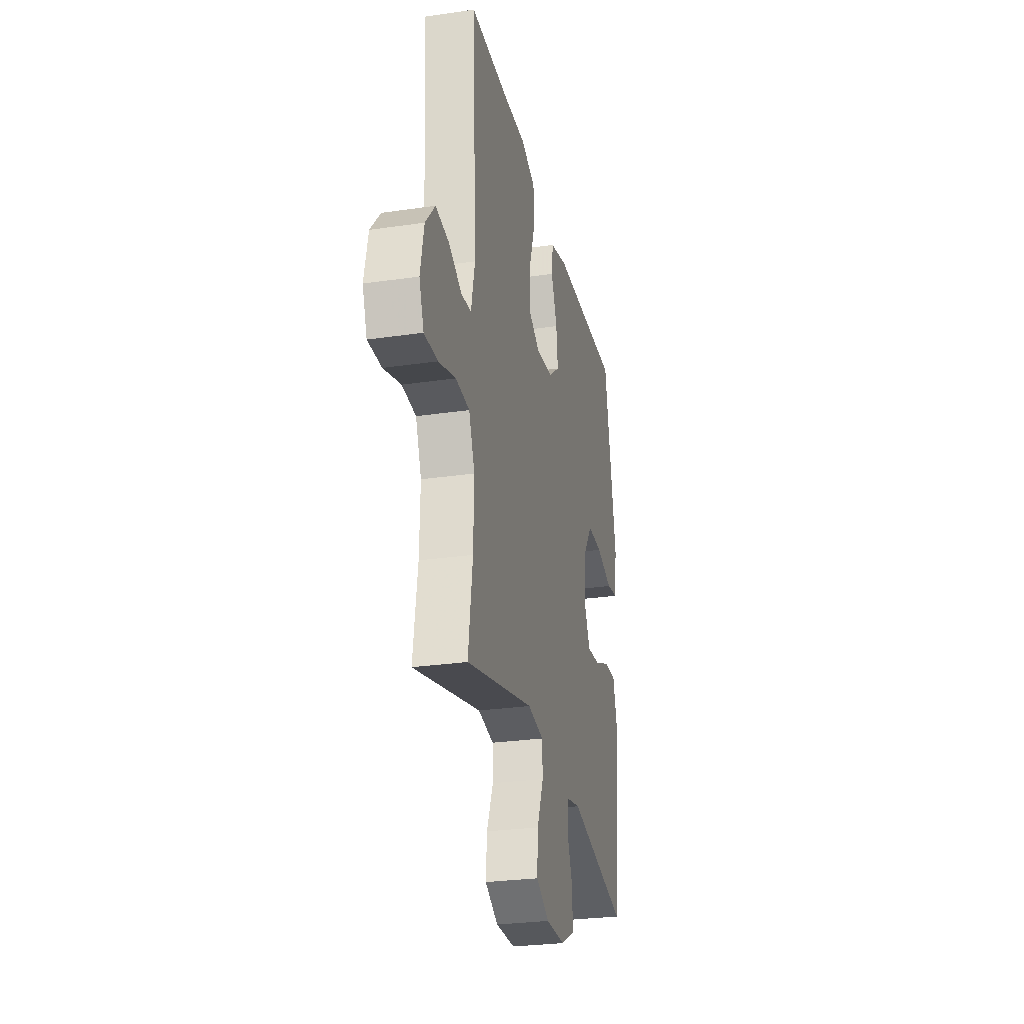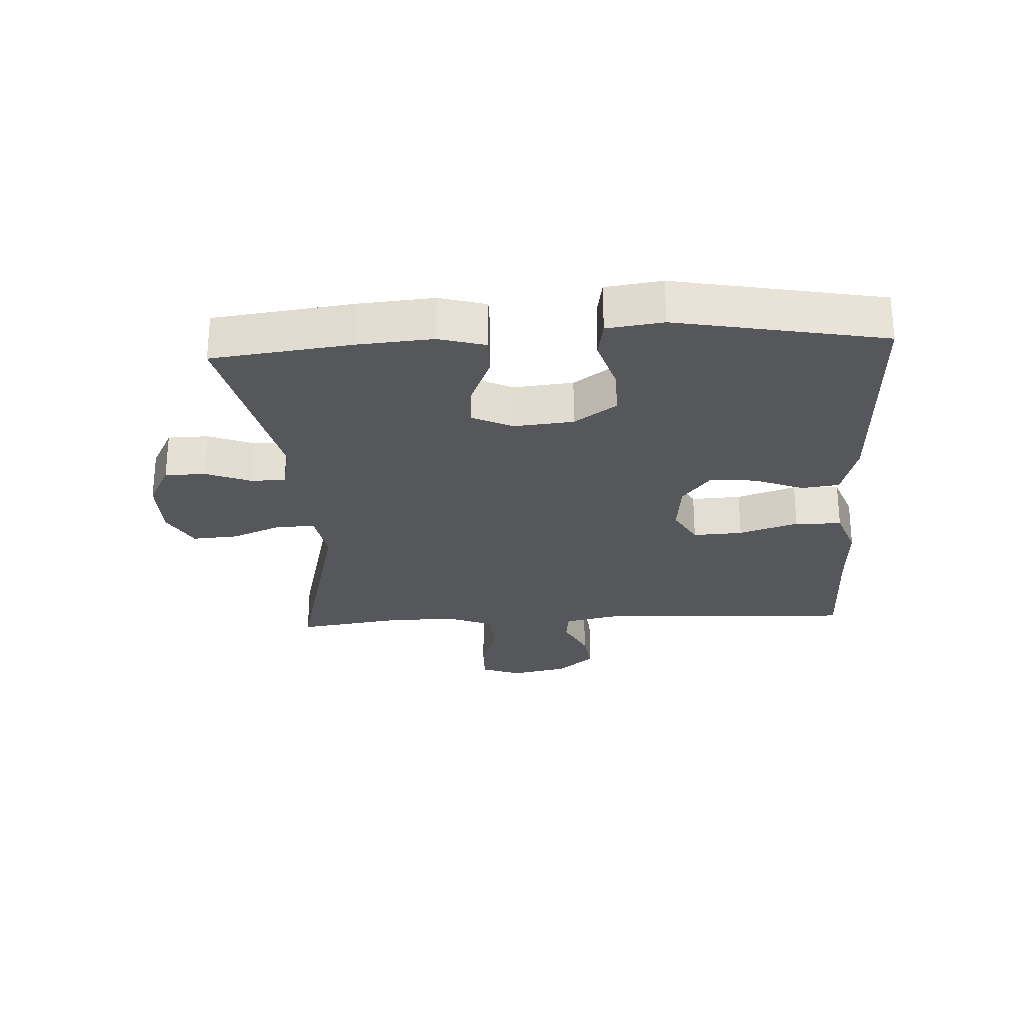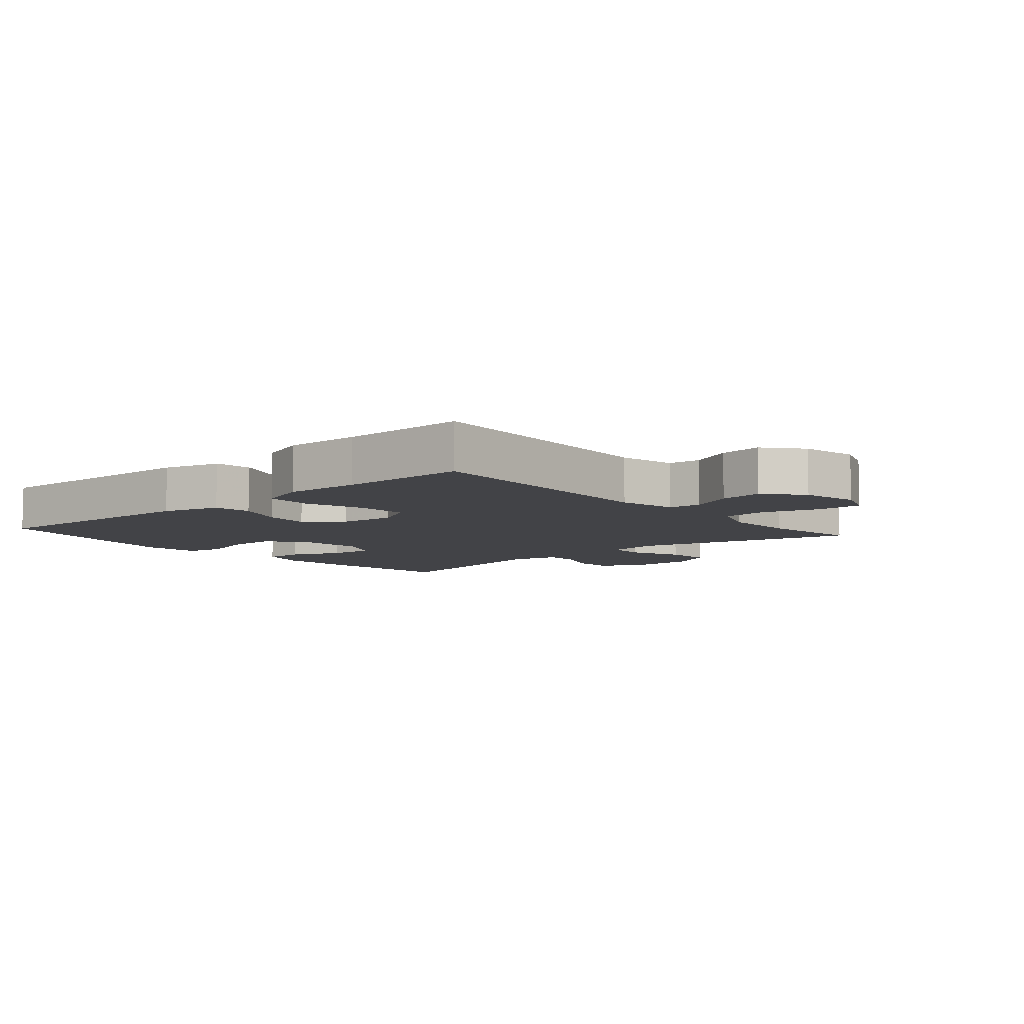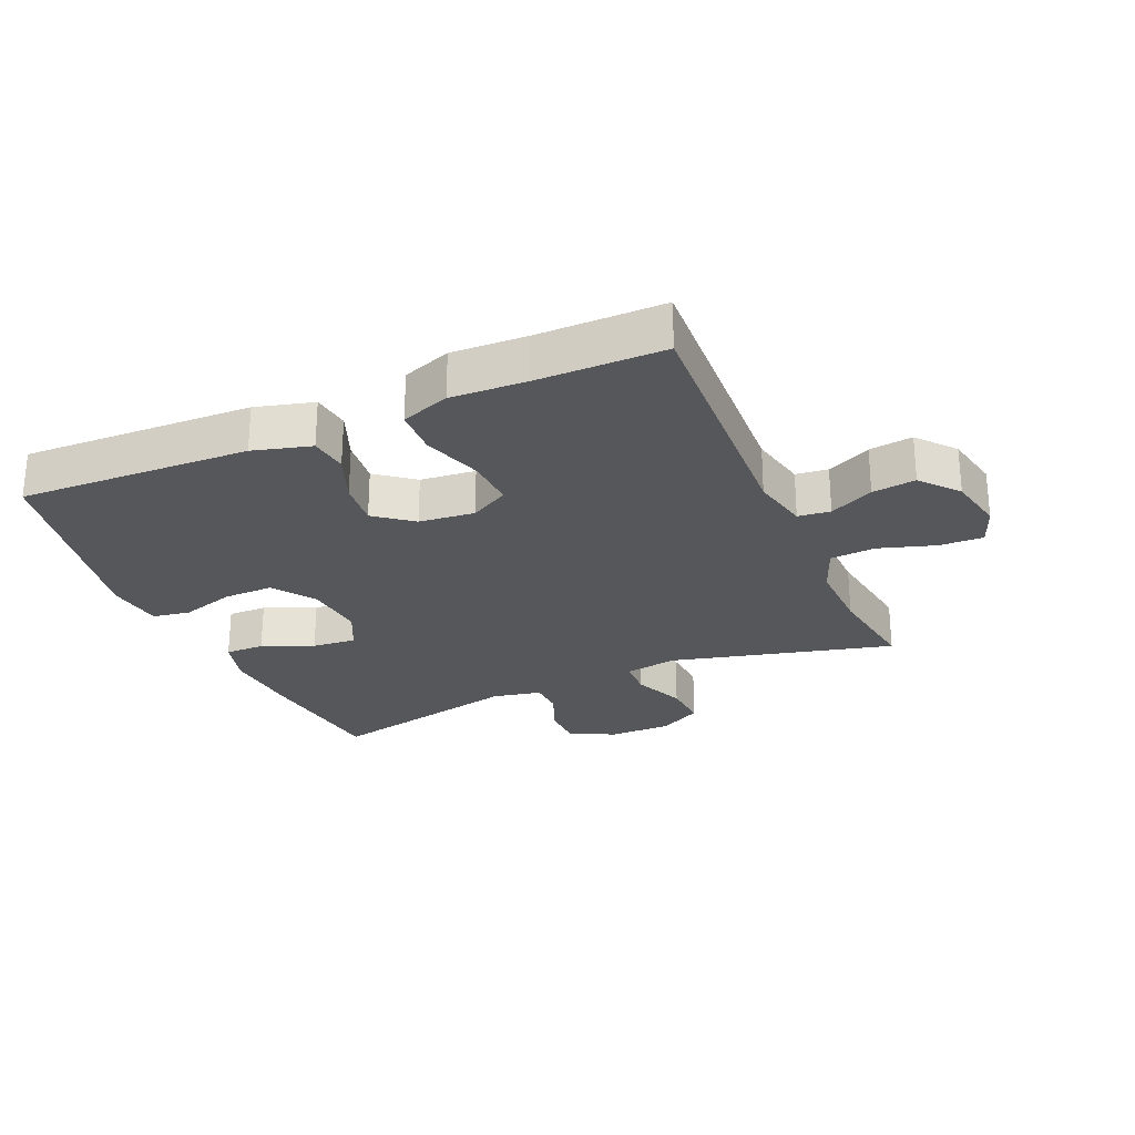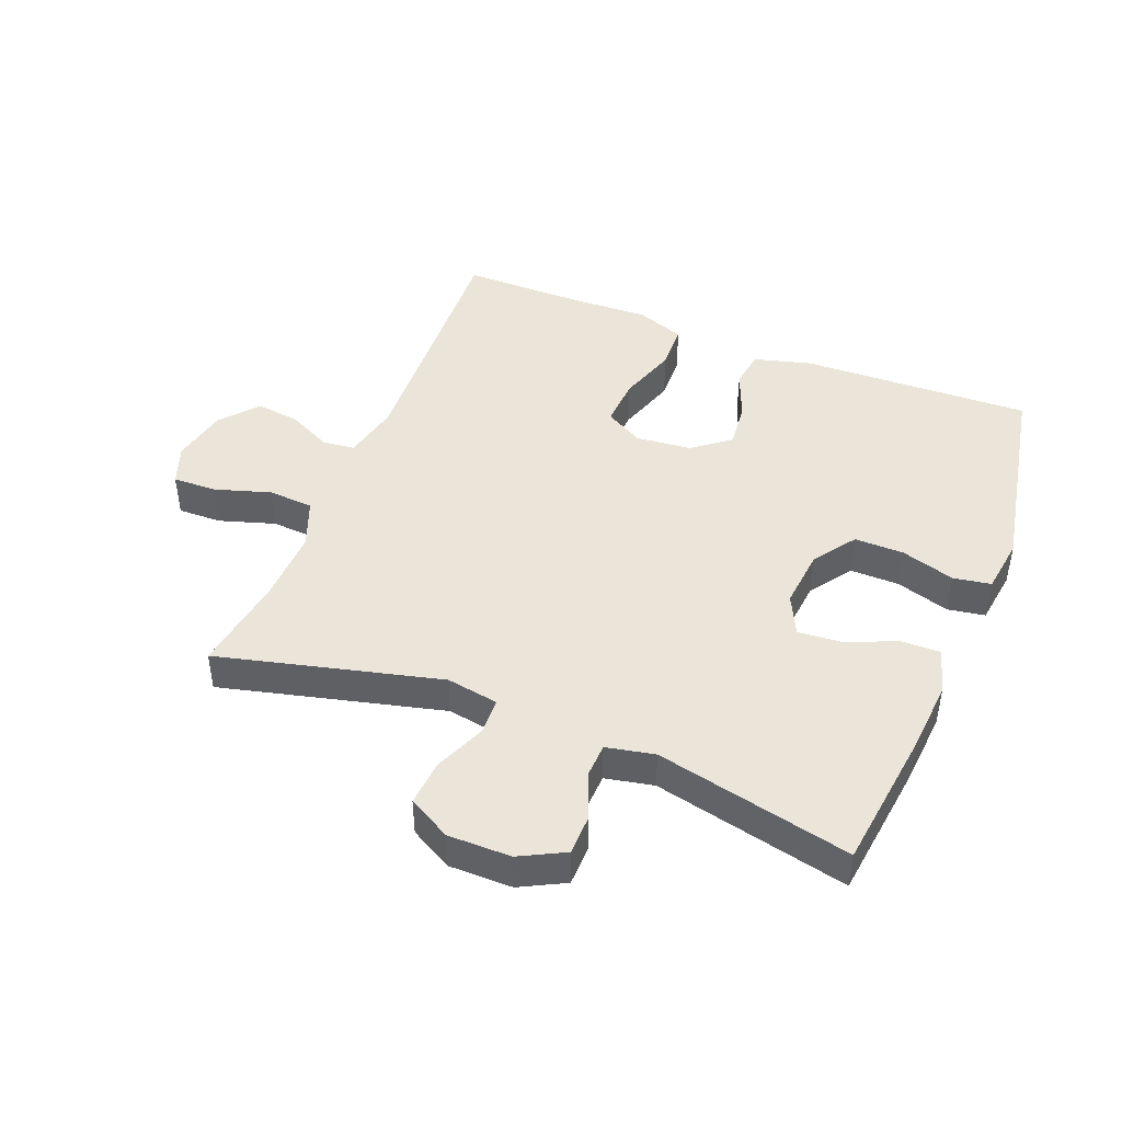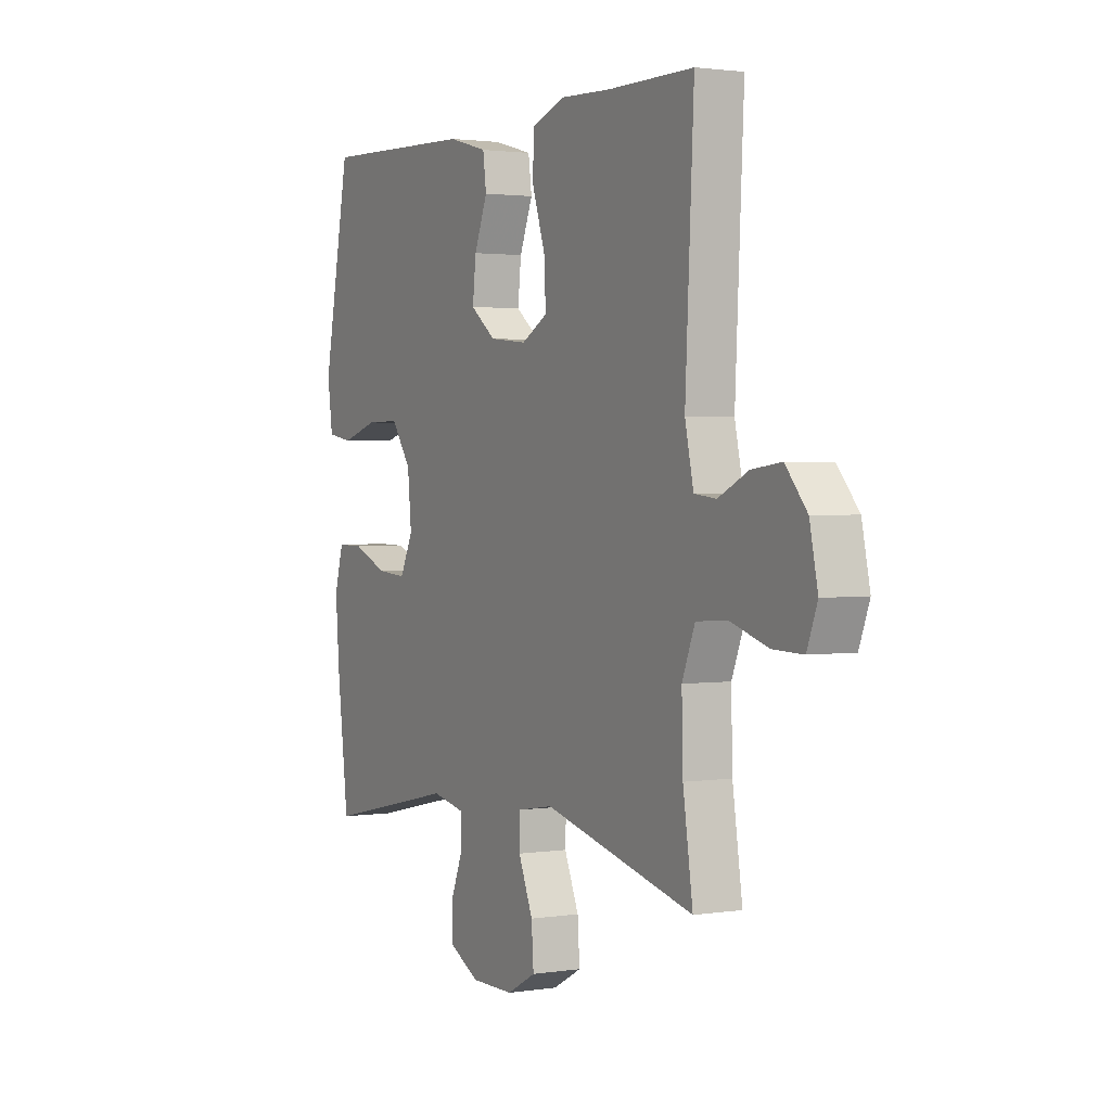
<metadata>
{"format":"obj","ext":"obj","renderer":"f3d","projection":"perspective","resolution":1024,"background":"white","views":[{"elev":-27.7,"azim":102.6,"up":"+Z"},{"elev":-26.5,"azim":-86.8,"up":"+Y"},{"elev":-7.4,"azim":40.9,"up":"+Y"},{"elev":-26.4,"azim":23.5,"up":"+Y"},{"elev":44.9,"azim":-158.2,"up":"+Y"},{"elev":1.9,"azim":61.2,"up":"+Z"}]}
</metadata>
<code>
v 0.5 0.07 0.5
v 0.48 0.07 0.091
v 0.5 0.07 0
v 0.551 0.07 -0.006
v 0.621 0.07 0.028
v 0.69 0.07 0.037
v 0.74 0.07 -0.022
v 0.759 0.07 -0.112
v 0.735 0.07 -0.176
v 0.665 0.07 -0.174
v 0.576 0.07 -0.146
v 0.504 0.07 -0.151
v 0.474 0.07 -0.227
v 0.477 0.07 -0.344
v 0.5 0.07 -0.5
v 0.147 0.07 -0.411
v 0.064 0.07 -0.425
v 0.062 0.07 -0.484
v 0.096 0.07 -0.566
v 0.101 0.07 -0.639
v 0.033 0.07 -0.676
v -0.067 0.07 -0.676
v -0.138 0.07 -0.639
v -0.139 0.07 -0.574
v -0.11 0.07 -0.501
v -0.112 0.07 -0.447
v -0.189 0.07 -0.431
v -0.5 0.07 -0.5
v -0.527 0.07 -0.278
v -0.536 0.07 -0.16
v -0.515 0.07 -0.086
v -0.453 0.07 -0.087
v -0.372 0.07 -0.121
v -0.302 0.07 -0.127
v -0.271 0.07 -0.063
v -0.28 0.07 0.032
v -0.327 0.07 0.099
v -0.406 0.07 0.098
v -0.491 0.07 0.072
v -0.551 0.07 0.082
v -0.563 0.07 0.171
v -0.5 0.07 0.5
v -0.134 0.07 0.487
v -0.042 0.07 0.462
v -0.034 0.07 0.402
v -0.065 0.07 0.324
v -0.073 0.07 0.251
v -0.014 0.07 0.205
v 0.074 0.07 0.196
v 0.135 0.07 0.23
v 0.131 0.07 0.309
v 0.1 0.07 0.403
v 0.103 0.07 0.477
v 0.18 0.07 0.505
v 0.299 0.07 0.5
v 0.5 0 0.5
v 0.48 0 0.091
v 0.5 0 0
v 0.551 0 -0.006
v 0.621 0 0.028
v 0.69 0 0.037
v 0.74 0 -0.022
v 0.759 0 -0.112
v 0.735 0 -0.176
v 0.665 0 -0.174
v 0.576 0 -0.146
v 0.504 0 -0.151
v 0.474 0 -0.227
v 0.477 0 -0.344
v 0.5 0 -0.5
v 0.147 0 -0.411
v 0.064 0 -0.425
v 0.062 0 -0.484
v 0.096 0 -0.566
v 0.101 0 -0.639
v 0.033 0 -0.676
v -0.067 0 -0.676
v -0.138 0 -0.639
v -0.139 0 -0.574
v -0.11 0 -0.501
v -0.112 0 -0.447
v -0.189 0 -0.431
v -0.5 0 -0.5
v -0.527 0 -0.278
v -0.536 0 -0.16
v -0.515 0 -0.086
v -0.453 0 -0.087
v -0.372 0 -0.121
v -0.302 0 -0.127
v -0.271 0 -0.063
v -0.28 0 0.032
v -0.327 0 0.099
v -0.406 0 0.098
v -0.491 0 0.072
v -0.551 0 0.082
v -0.563 0 0.171
v -0.5 0 0.5
v -0.134 0 0.487
v -0.042 0 0.462
v -0.034 0 0.402
v -0.065 0 0.324
v -0.073 0 0.251
v -0.014 0 0.205
v 0.074 0 0.196
v 0.135 0 0.23
v 0.131 0 0.309
v 0.1 0 0.403
v 0.103 0 0.477
v 0.18 0 0.505
v 0.299 0 0.5
f 53 54 55
f 52 53 55
f 51 52 55
f 55 1 2
f 51 55 2
f 50 51 2
f 49 50 2 3
f 48 49 3
f 44 45 46
f 43 44 46
f 42 43 46
f 41 42 46
f 40 41 46
f 39 40 46
f 38 39 46
f 37 38 46 47
f 36 37 47 48
f 31 32 33
f 30 31 33
f 29 30 33
f 28 29 33
f 27 28 33
f 26 27 33 34
f 23 24 25
f 22 23 25
f 21 22 25
f 20 21 25
f 19 20 25
f 18 19 25
f 17 18 25 26
f 26 34 35
f 17 26 35
f 16 17 35
f 9 10 11
f 8 9 11
f 7 8 11
f 6 7 11
f 5 6 11
f 4 5 11
f 3 4 11 12
f 48 3 12 13
f 35 36 48
f 16 35 48
f 15 16 48
f 14 15 48
f 13 14 48
f 110 109 108
f 110 108 107
f 110 107 106
f 57 56 110
f 57 110 106
f 57 106 105
f 58 57 105 104
f 58 104 103
f 101 100 99
f 101 99 98
f 101 98 97
f 101 97 96
f 101 96 95
f 101 95 94
f 101 94 93
f 102 101 93 92
f 103 102 92 91
f 88 87 86
f 88 86 85
f 88 85 84
f 88 84 83
f 88 83 82
f 89 88 82 81
f 80 79 78
f 80 78 77
f 80 77 76
f 80 76 75
f 80 75 74
f 80 74 73
f 81 80 73 72
f 90 89 81
f 90 81 72
f 90 72 71
f 66 65 64
f 66 64 63
f 66 63 62
f 66 62 61
f 66 61 60
f 66 60 59
f 67 66 59 58
f 68 67 58 103
f 103 91 90
f 103 90 71
f 103 71 70
f 103 70 69
f 103 69 68
f 1 56 57 2
f 2 57 58 3
f 3 58 59 4
f 4 59 60 5
f 5 60 61 6
f 6 61 62 7
f 7 62 63 8
f 8 63 64 9
f 9 64 65 10
f 10 65 66 11
f 11 66 67 12
f 12 67 68 13
f 13 68 69 14
f 14 69 70 15
f 15 70 71 16
f 16 71 72 17
f 17 72 73 18
f 18 73 74 19
f 19 74 75 20
f 20 75 76 21
f 21 76 77 22
f 22 77 78 23
f 23 78 79 24
f 24 79 80 25
f 25 80 81 26
f 26 81 82 27
f 27 82 83 28
f 28 83 84 29
f 29 84 85 30
f 30 85 86 31
f 31 86 87 32
f 32 87 88 33
f 33 88 89 34
f 34 89 90 35
f 35 90 91 36
f 36 91 92 37
f 37 92 93 38
f 38 93 94 39
f 39 94 95 40
f 40 95 96 41
f 41 96 97 42
f 42 97 98 43
f 43 98 99 44
f 44 99 100 45
f 45 100 101 46
f 46 101 102 47
f 47 102 103 48
f 48 103 104 49
f 49 104 105 50
f 50 105 106 51
f 51 106 107 52
f 52 107 108 53
f 53 108 109 54
f 54 109 110 55
f 55 110 56 1

</code>
